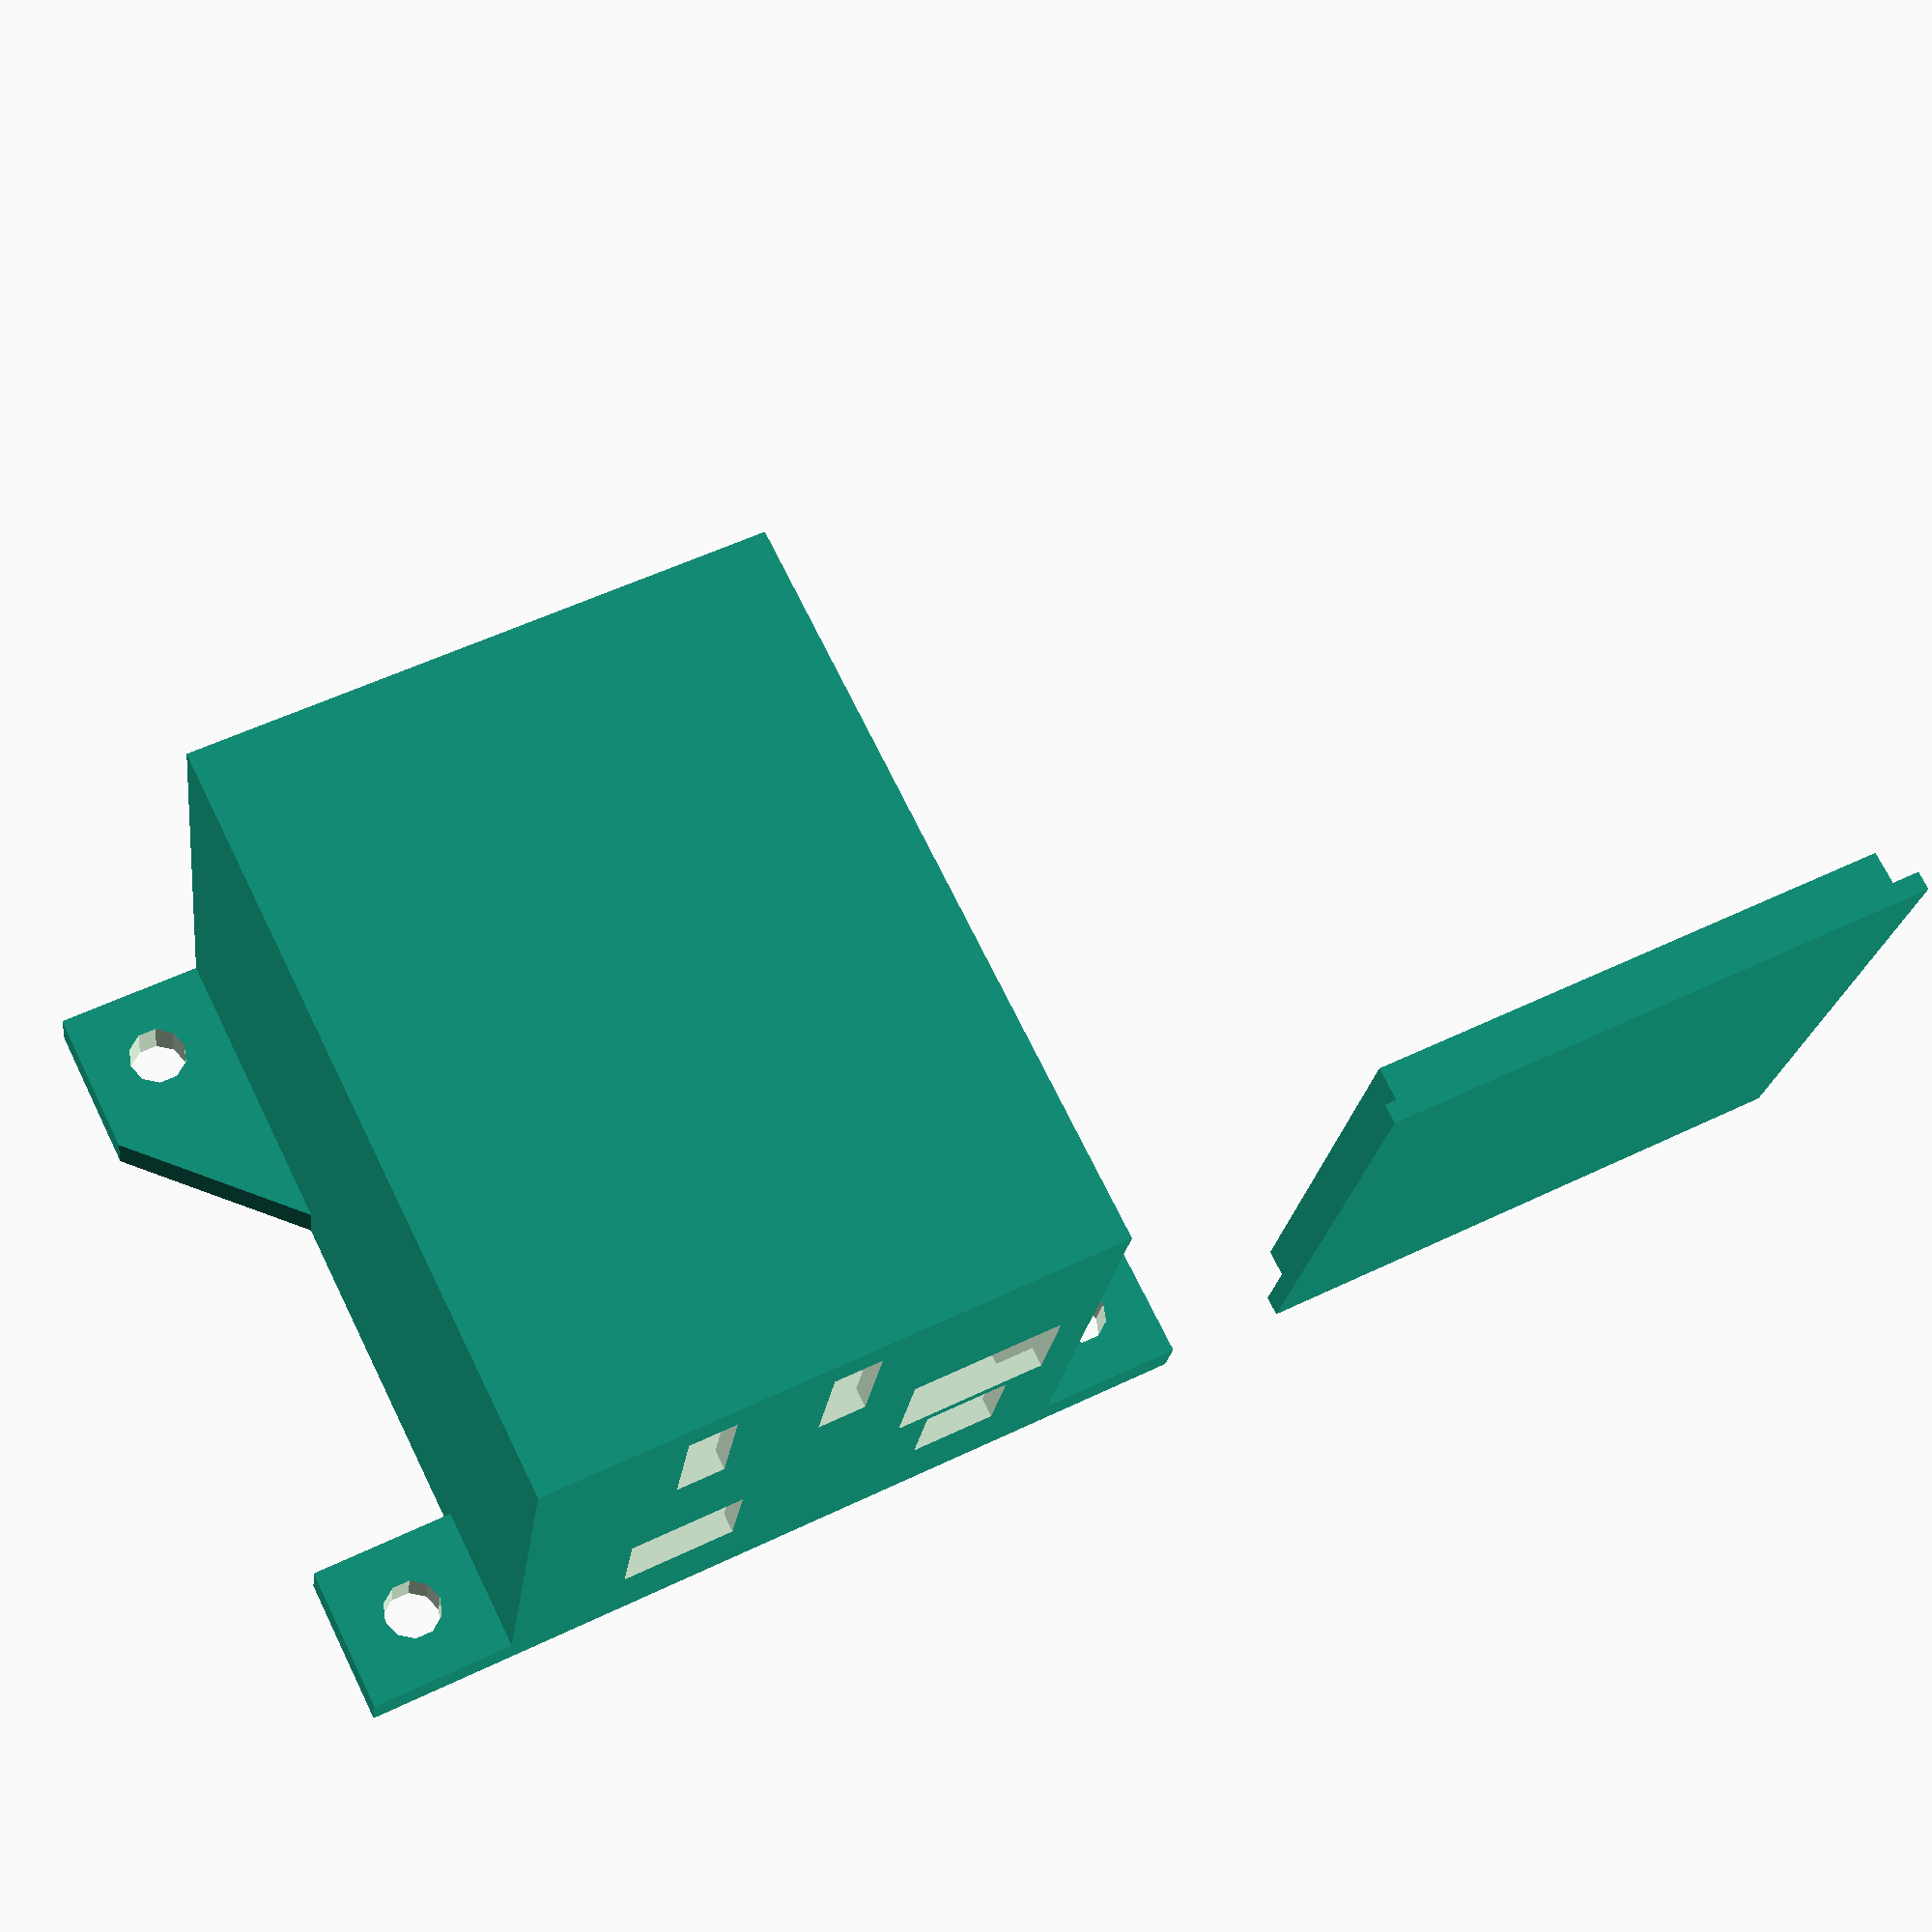
<openscad>
wall_thickness = 2;
outer_width = 57 + 2*wall_thickness;
outer_length = 76 + 2*wall_thickness;
outer_height = 56 + 2*wall_thickness;

module hole() {
  translate([7.5, 7.5, 2.5]) difference() {
    cube(size=[15, 15, 5], center=true);
    cylinder(r=3, h=30, center=true);
  }
}

module spanner() {
  translate([7.5, 7.5, 2.5]) difference() {
    difference() {
      translate([7.50,-7.5,0]) rotate(45,[0,0,1]) cube(size=[21.21, 21.21, 5], center=true);
      cube(size=[50, 15, 10], center=true);
    }
  }
}

rotate(90, [1,0,0]) {
  difference() {
    translate(-outer_width/2, -outer_length/2, 0) {
      difference() {
        cube(size=[outer_width, outer_length, outer_height], center=true);
        translate([0,2,0]) cube(size=[outer_width-4, outer_length, outer_height-4], center=true);
      }
    }

    translate([-outer_width/2+2+10, -outer_length/2-2, -outer_height/2+2+10]) cube(size=[12, 5, 12]);
    translate([outer_width/2-16.47, -outer_length/2-2, -outer_height/2+2+10]) cube(size=[8.86, 5, 11.16]);
    translate([outer_width/2-19.87, -outer_length/2-2, -outer_height/2+2+10+12.66]) cube(size=[16, 5, 13.5]);

    translate([0,-outer_length/2-2, 10]) cube(size=[5, 16, 15]);
    translate([-15,-outer_length/2-2, 10]) cube(size=[5, 16, 15]);

  }
  difference() {
    union() {
      translate([outer_width/2, -outer_length/2, -outer_height/2]) hole();
      translate([-outer_width/2-15, -outer_length/2, -outer_height/2]) hole();
      translate([outer_width/2, outer_length/2-15, -outer_height/2]) {
        hole();
        translate([-15,0,0])spanner();
      }
      translate([-outer_width/2-15, outer_length/2-15, -outer_height/2]) {
        hole(); spanner();
      }
    }

    translate(-outer_width/2, 2-outer_length/2, 0) {
      cube(size=[outer_width-4, outer_length, outer_height-4], center=true);
    }
  }
  translate([outer_width, -outer_length/2+2, -outer_height/2+2]) {
    cube(size=[outer_width-wall_thickness*2, 4, outer_height-wall_thickness*2]);
    translate([-2,-2,-2]) cube(size=[outer_width, 2, outer_height]);
  }
}

</openscad>
<views>
elev=108.2 azim=351.7 roll=26.2 proj=p view=wireframe
</views>
